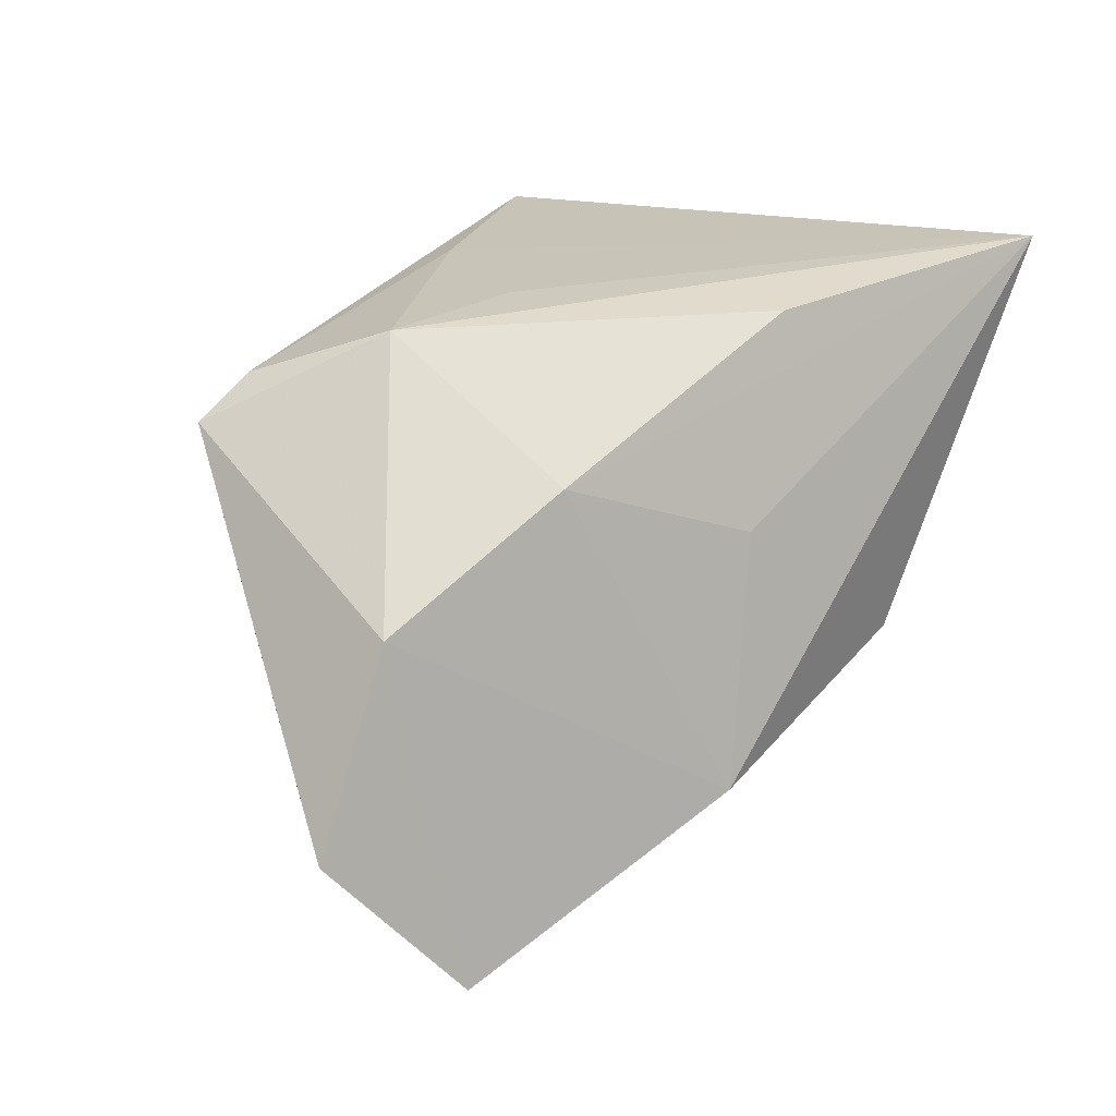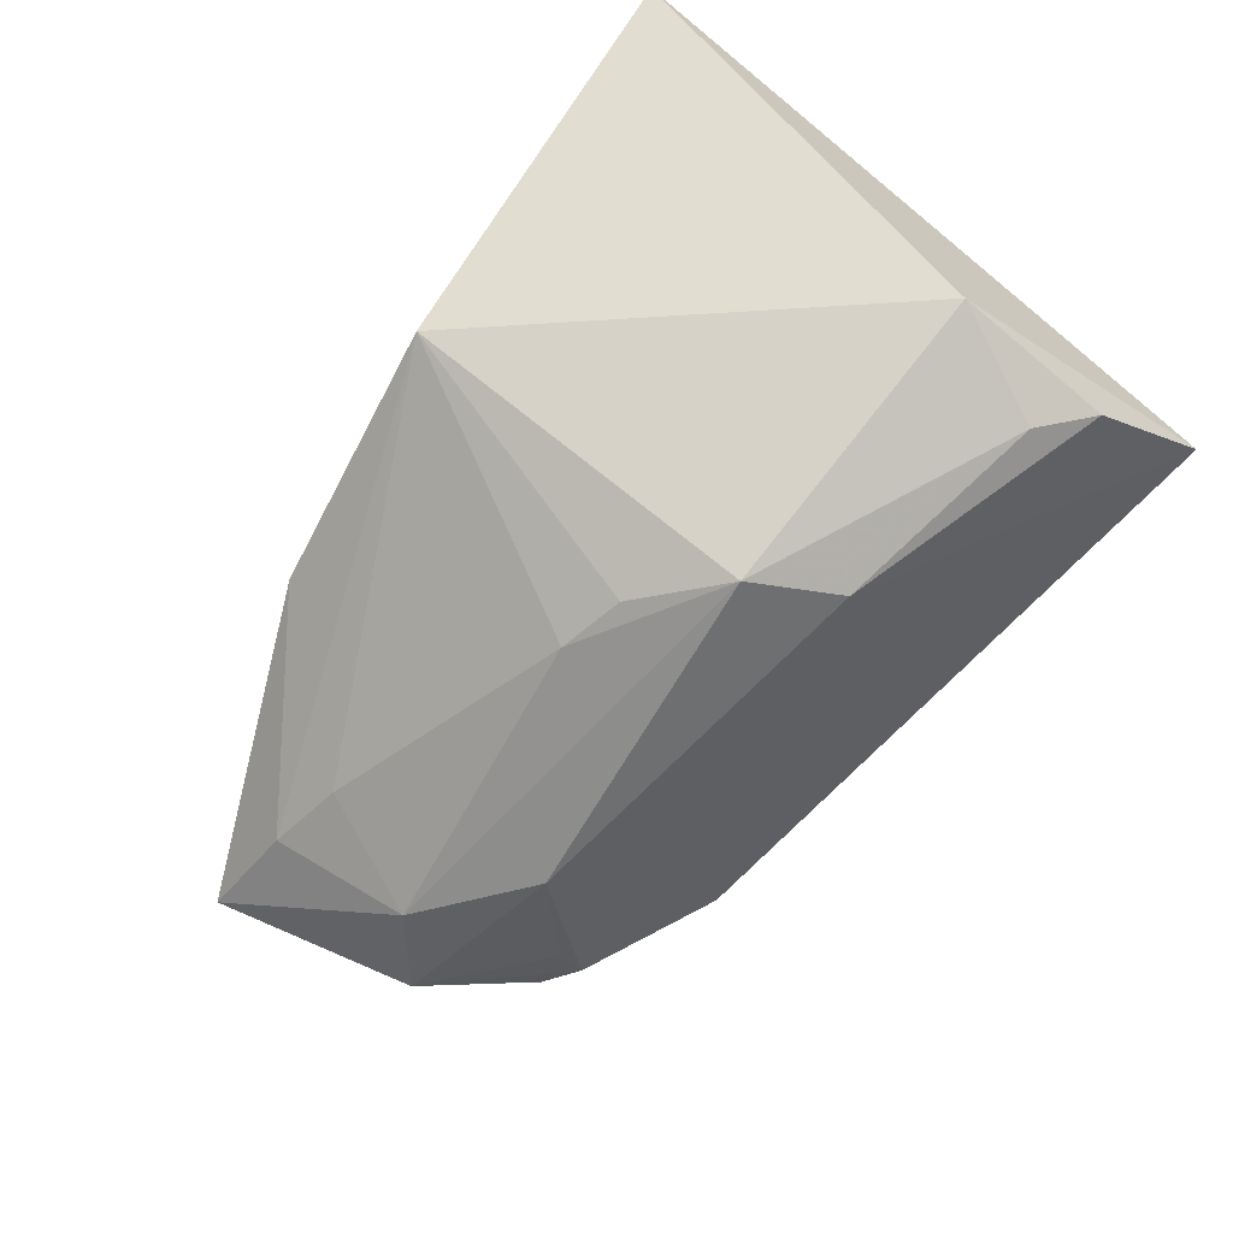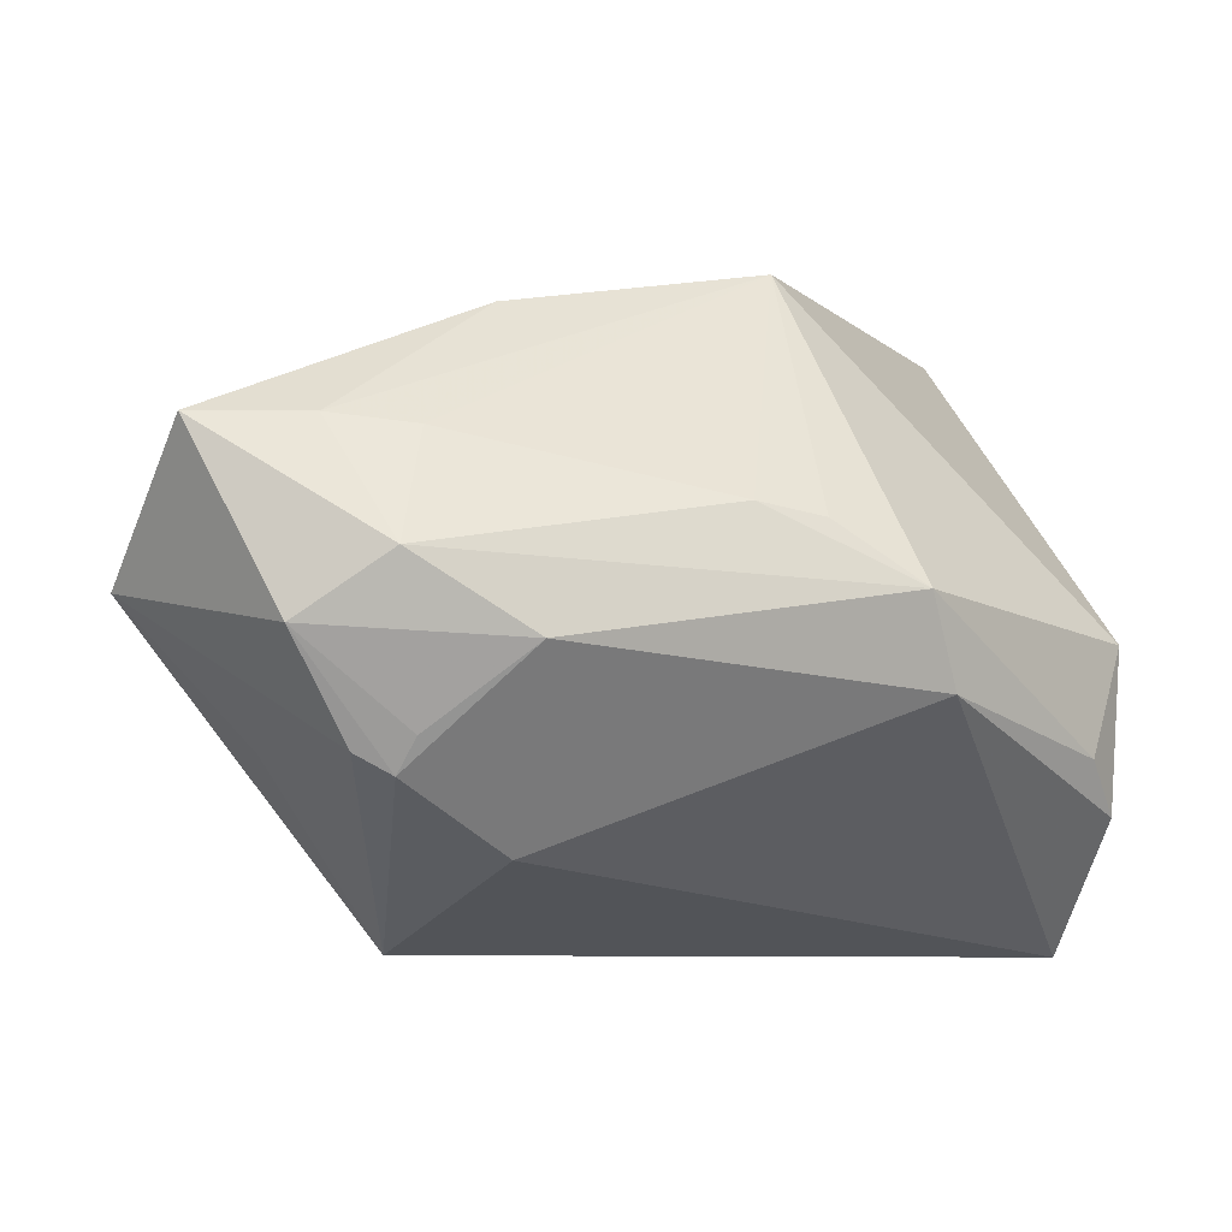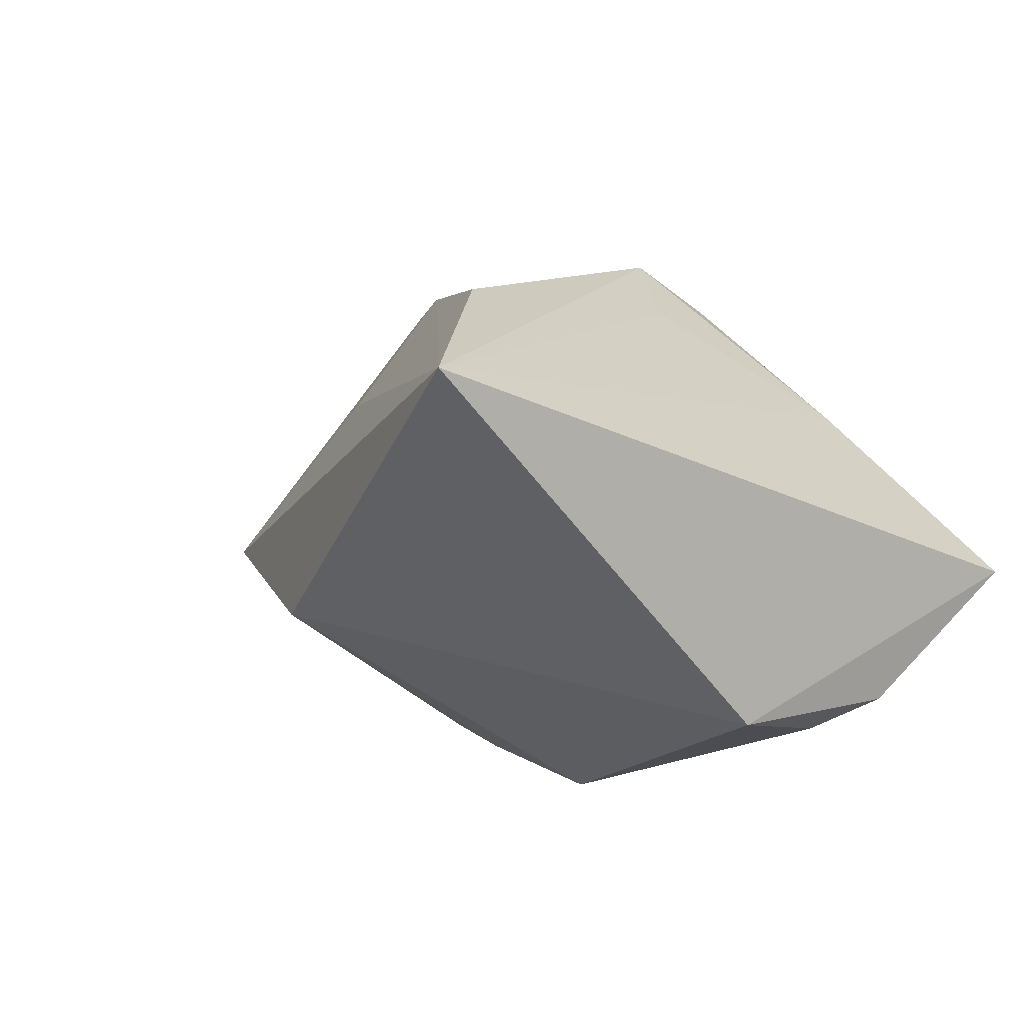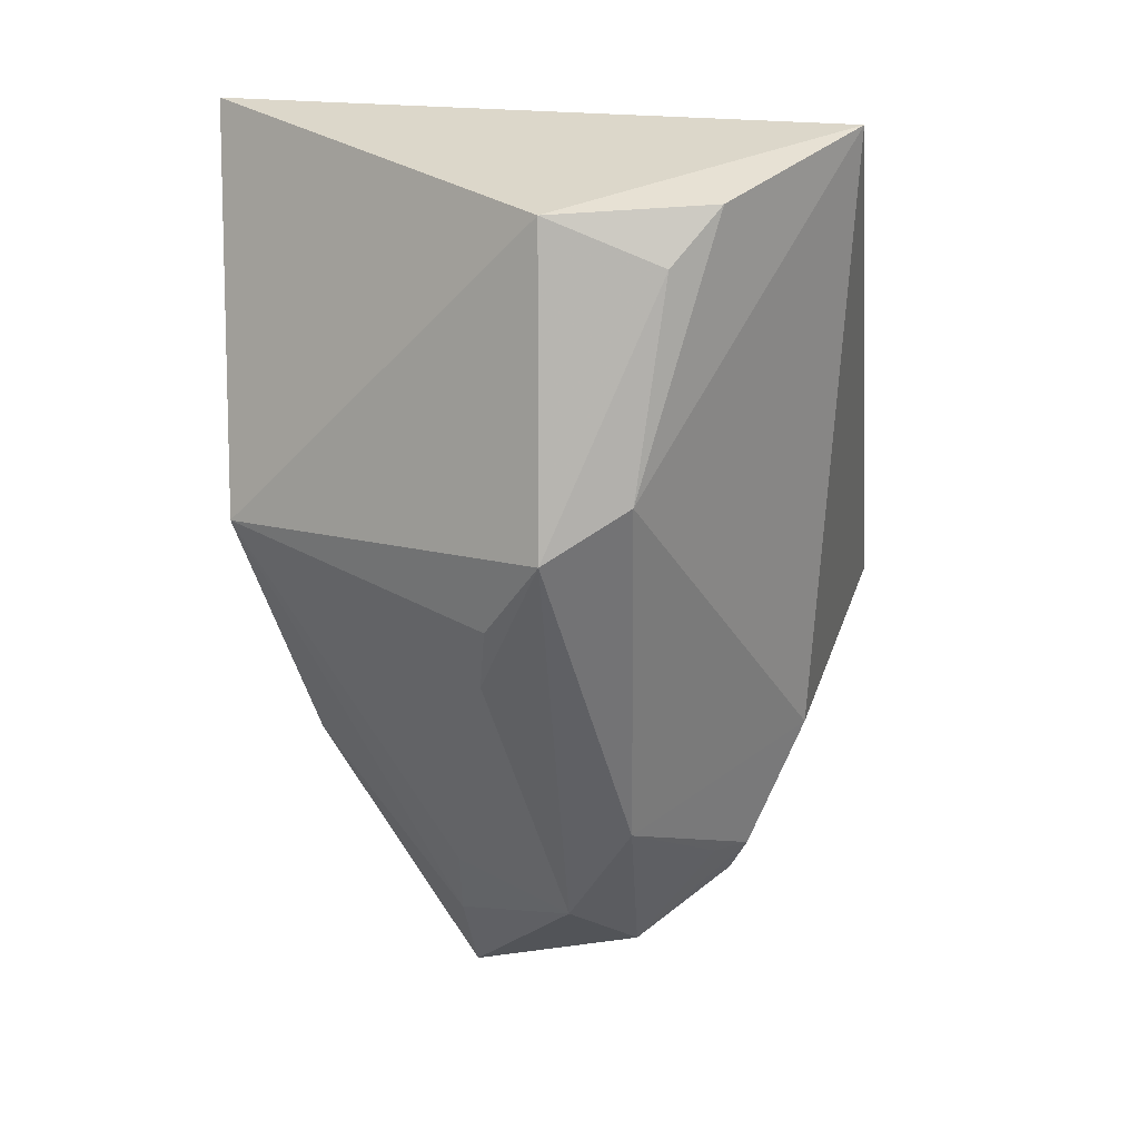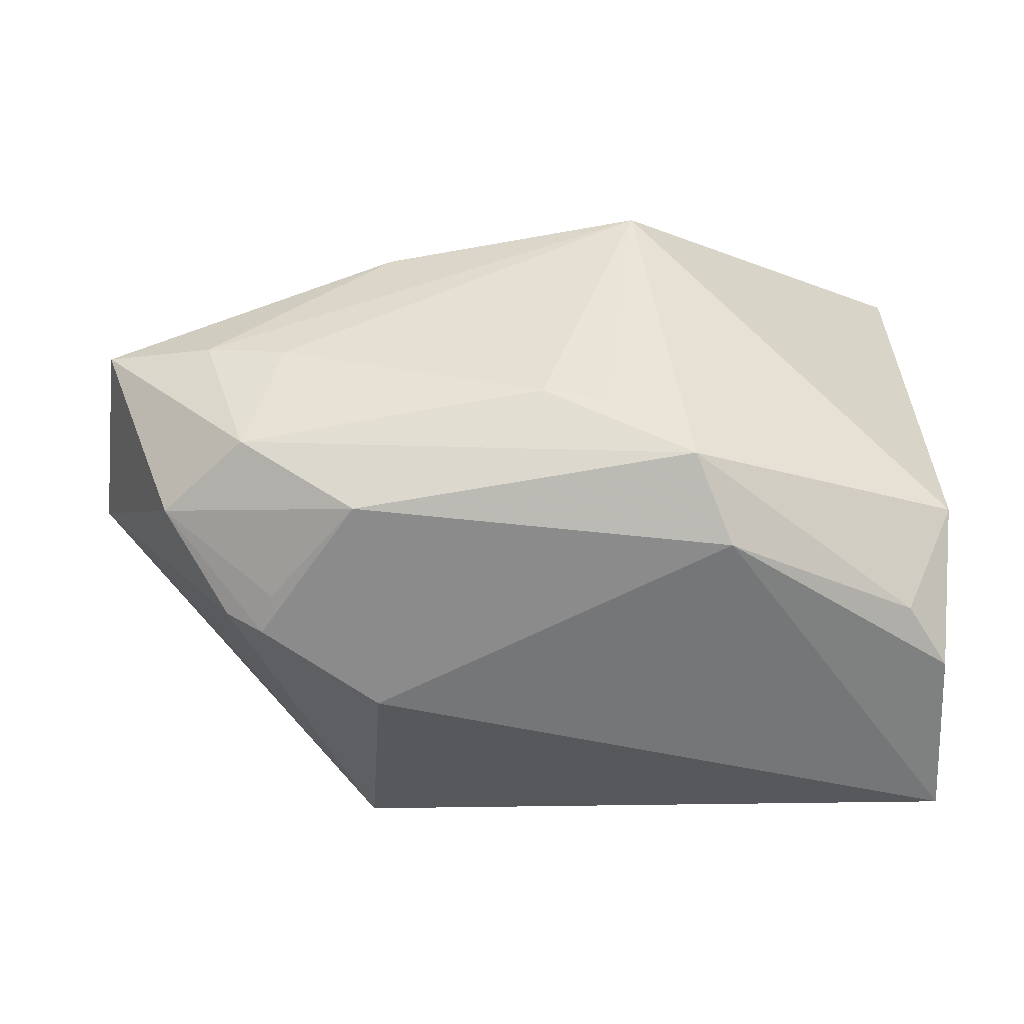
<metadata>
{"format":"obj","ext":"obj","renderer":"f3d","projection":"perspective","resolution":1024,"background":"white","views":[{"elev":52.7,"azim":119.8,"up":"+Z"},{"elev":-66.7,"azim":-127.0,"up":"+Z"},{"elev":-5.1,"azim":157.2,"up":"+Y"},{"elev":10.3,"azim":-116.9,"up":"+Z"},{"elev":-56.9,"azim":-83.6,"up":"+Z"},{"elev":-11.0,"azim":179.5,"up":"+Y"}]}
</metadata>
<code>
v -0.006963 -0.01311 0.02592
v 0.04548 0.01921 -0.01737
v 0.01742 -0.03468 0.02329
v 0.003285 0.02521 0.01482
v -0.04164 -0.01441 -0.02157
v -0.02078 -0.03037 0.01261
v 0.02308 0.03412 -0.00709
v 0.0236 -0.02536 -0.01421
v -0.008901 0.03949 -0.00862
v 0.009122 -0.01967 0.03069
v 0.0498 -0.002339 -0.02106
v -0.004523 0.009509 -0.03042
v 0.02609 -0.003784 -0.02992
v 0.03778 -0.01708 -0.01888
v 0.03641 -0.01306 -0.02156
v 0.04003 0.005129 -0.02668
v -0.01634 0.01846 0.03069
v 0.04216 -0.01468 -0.01798
v -0.0146 0.002261 -0.03391
v 0.04561 -0.01423 0.004183
v -0.01898 -0.008313 -0.03096
v 0.01686 0.0079 0.02664
v 0.03551 0.01816 -0.0201
v 0.003406 0.01097 -0.02942
v 0.04153 -0.0006881 0.02143
v 0.02592 -0.03629 0.02174
v 0.06135 0.002358 0.004821
v 0.05862 0.01916 -0.01261
v -0.04757 -0.001432 -0.01795
v -0.04757 0.0375 0.02535
v -0.04757 -0.03676 -0.003295
v -0.04647 -0.02074 -0.01749
f 29 31 30
f 30 9 29
f 29 9 19
f 31 29 32
f 8 26 31
f 20 27 26
f 31 26 3
f 22 4 30
f 24 16 19
f 28 27 11
f 11 16 28
f 28 16 2
f 5 29 19
f 5 32 29
f 18 20 26
f 11 27 18
f 27 20 18
f 31 32 21
f 21 8 31
f 21 5 19
f 32 5 21
f 31 3 6
f 30 31 6
f 6 1 30
f 26 27 25
f 27 28 25
f 17 22 30
f 19 9 12
f 12 24 19
f 9 24 12
f 9 2 23
f 23 24 9
f 2 16 23
f 16 24 23
f 14 15 11
f 11 18 14
f 26 8 14
f 14 18 26
f 26 25 10
f 10 25 22
f 10 3 26
f 22 17 10
f 1 6 10
f 10 6 3
f 30 1 10
f 10 17 30
f 7 25 28
f 30 4 7
f 4 22 7
f 22 25 7
f 7 9 30
f 7 2 9
f 7 28 2
f 8 21 13
f 13 14 8
f 15 14 13
f 13 21 19
f 19 16 13
f 11 15 13
f 13 16 11

</code>
